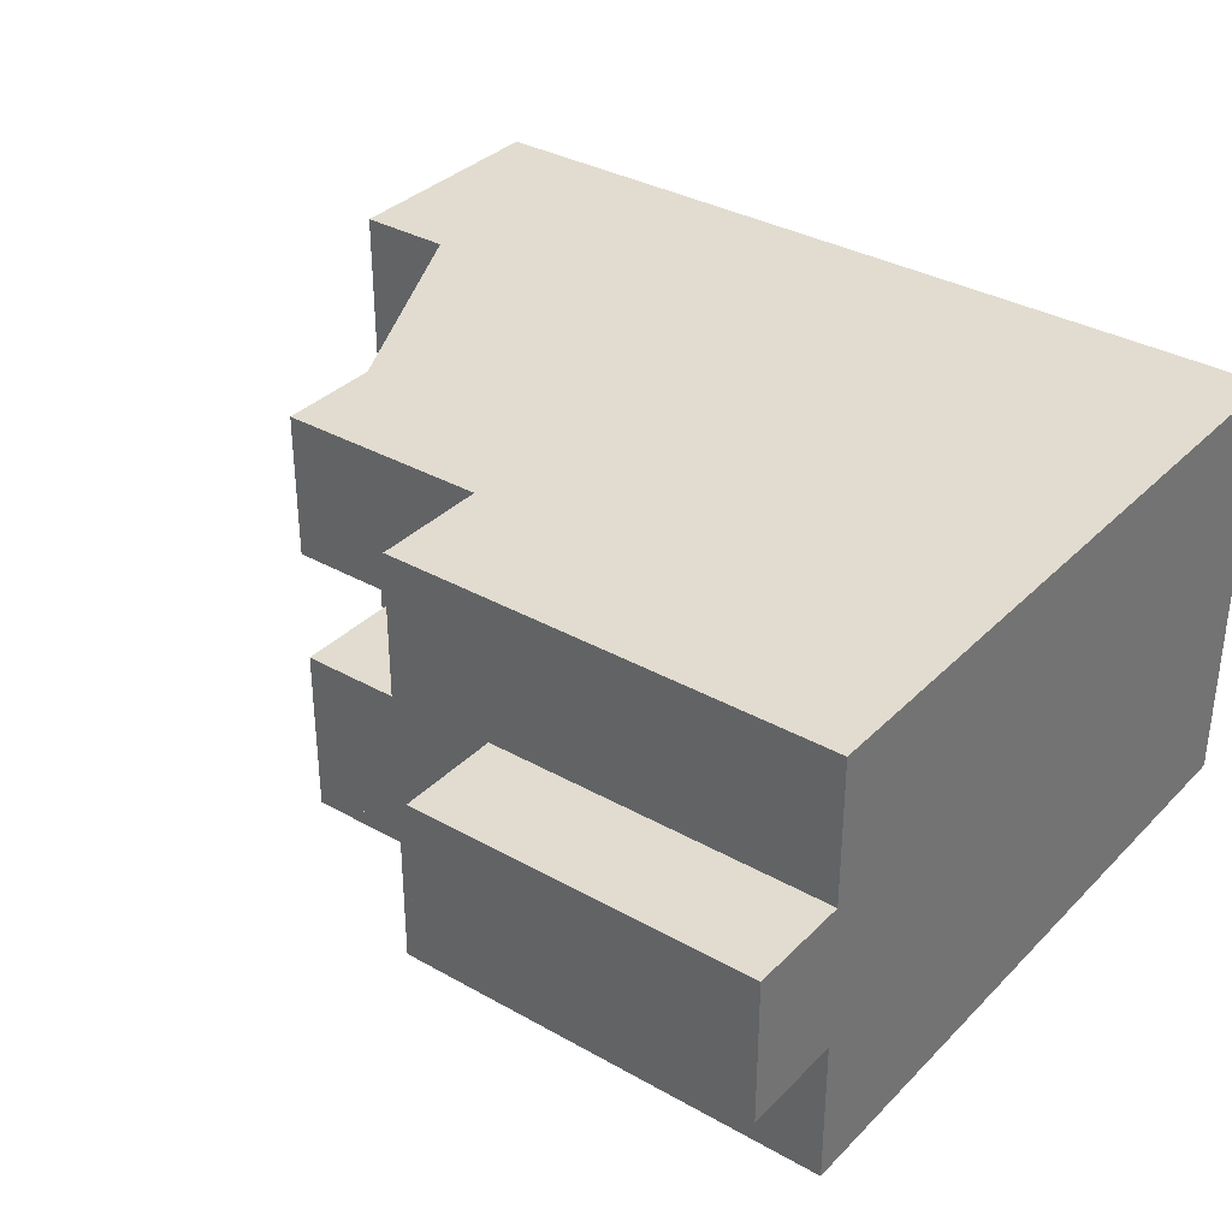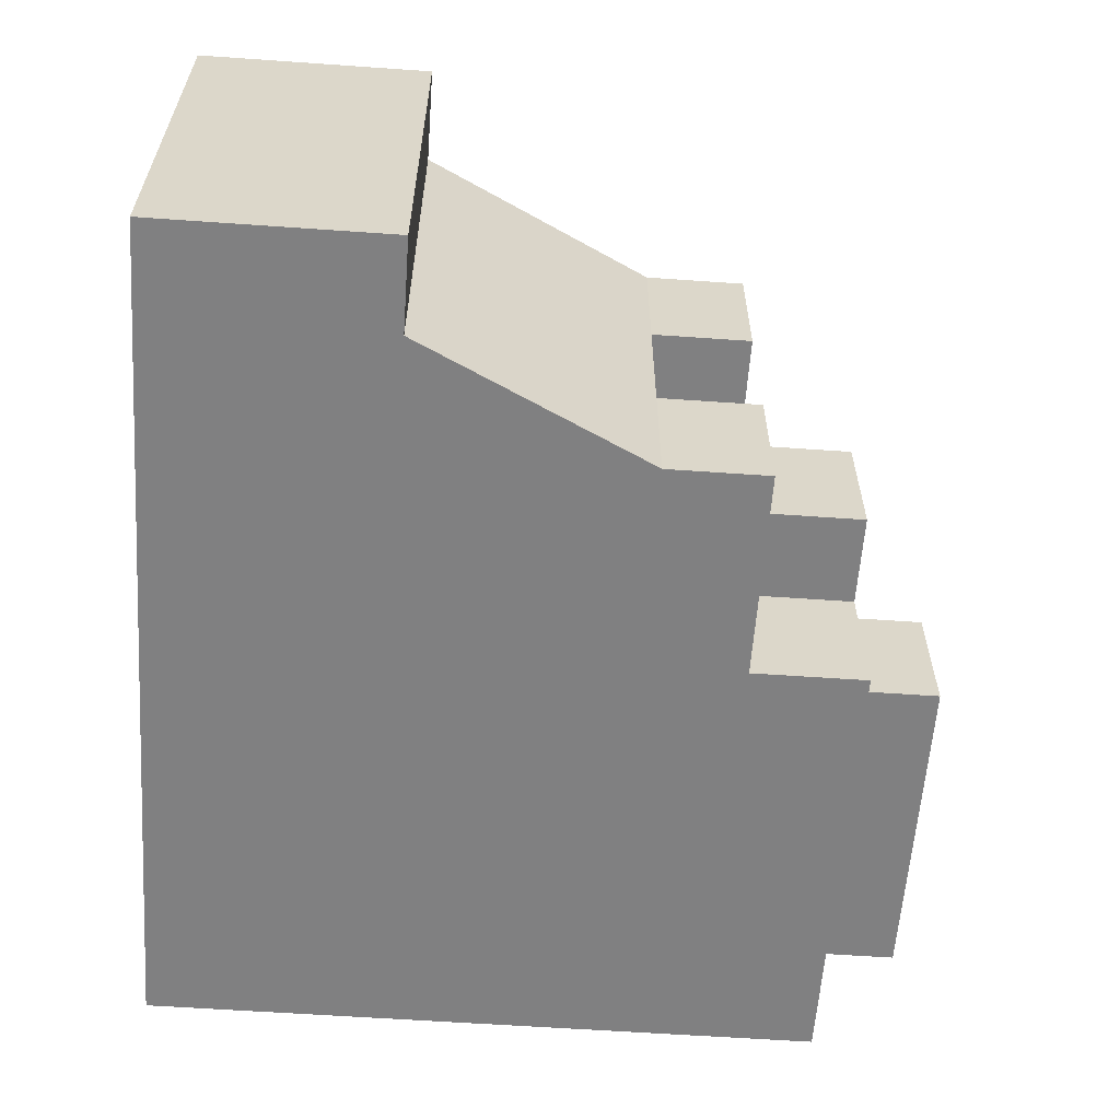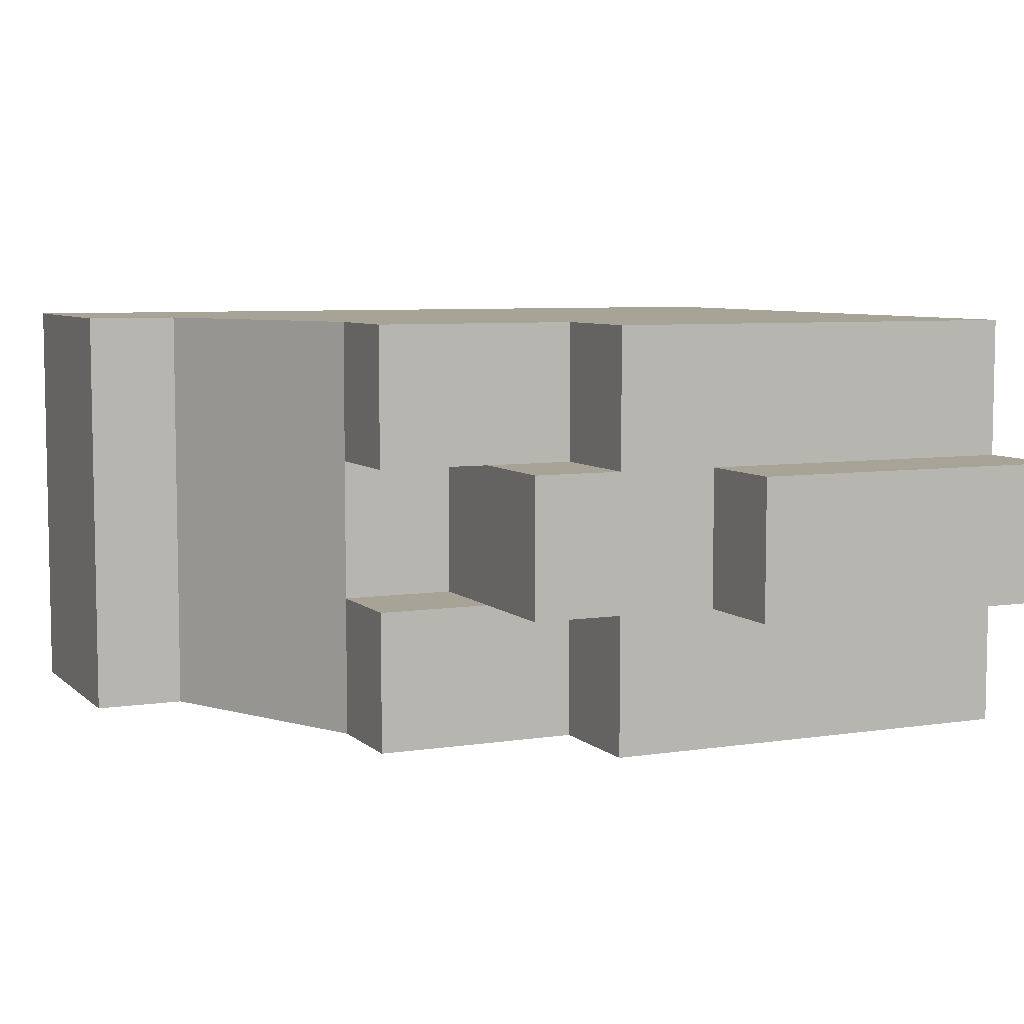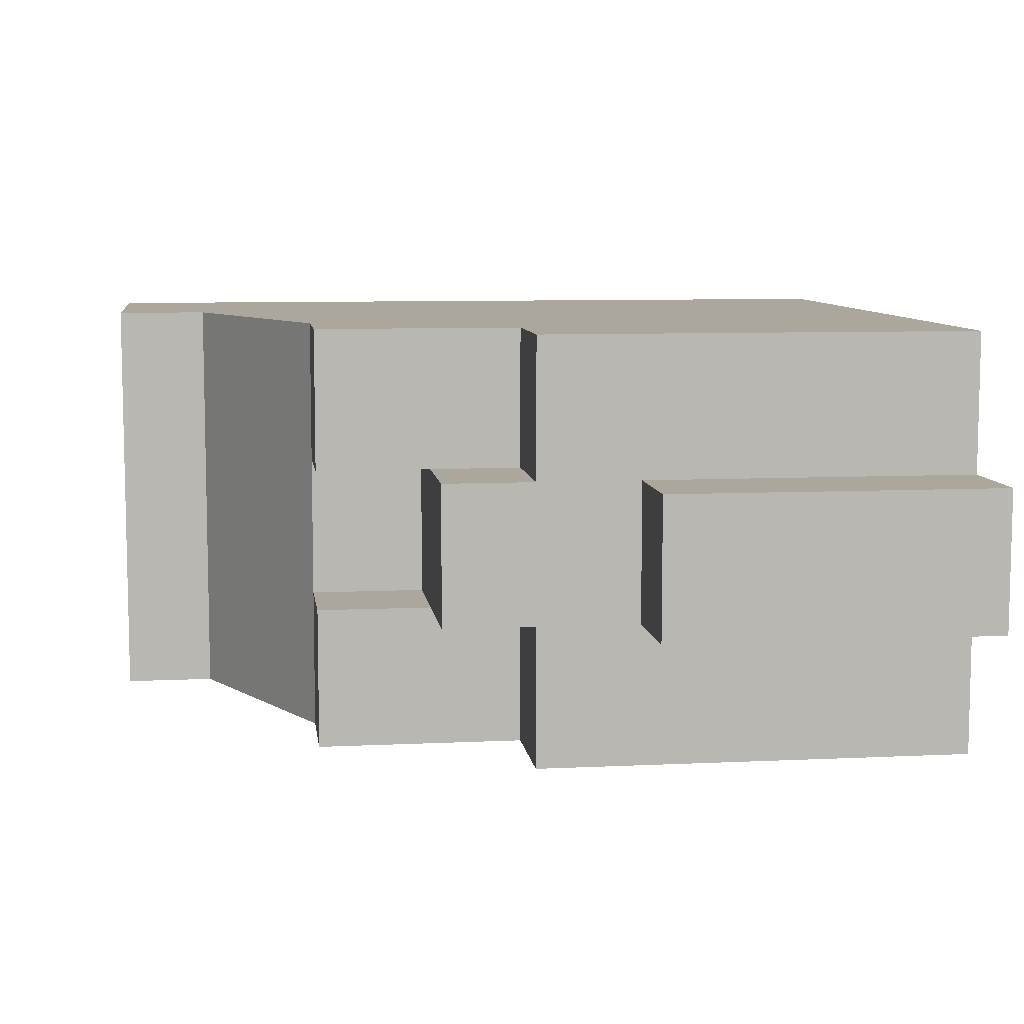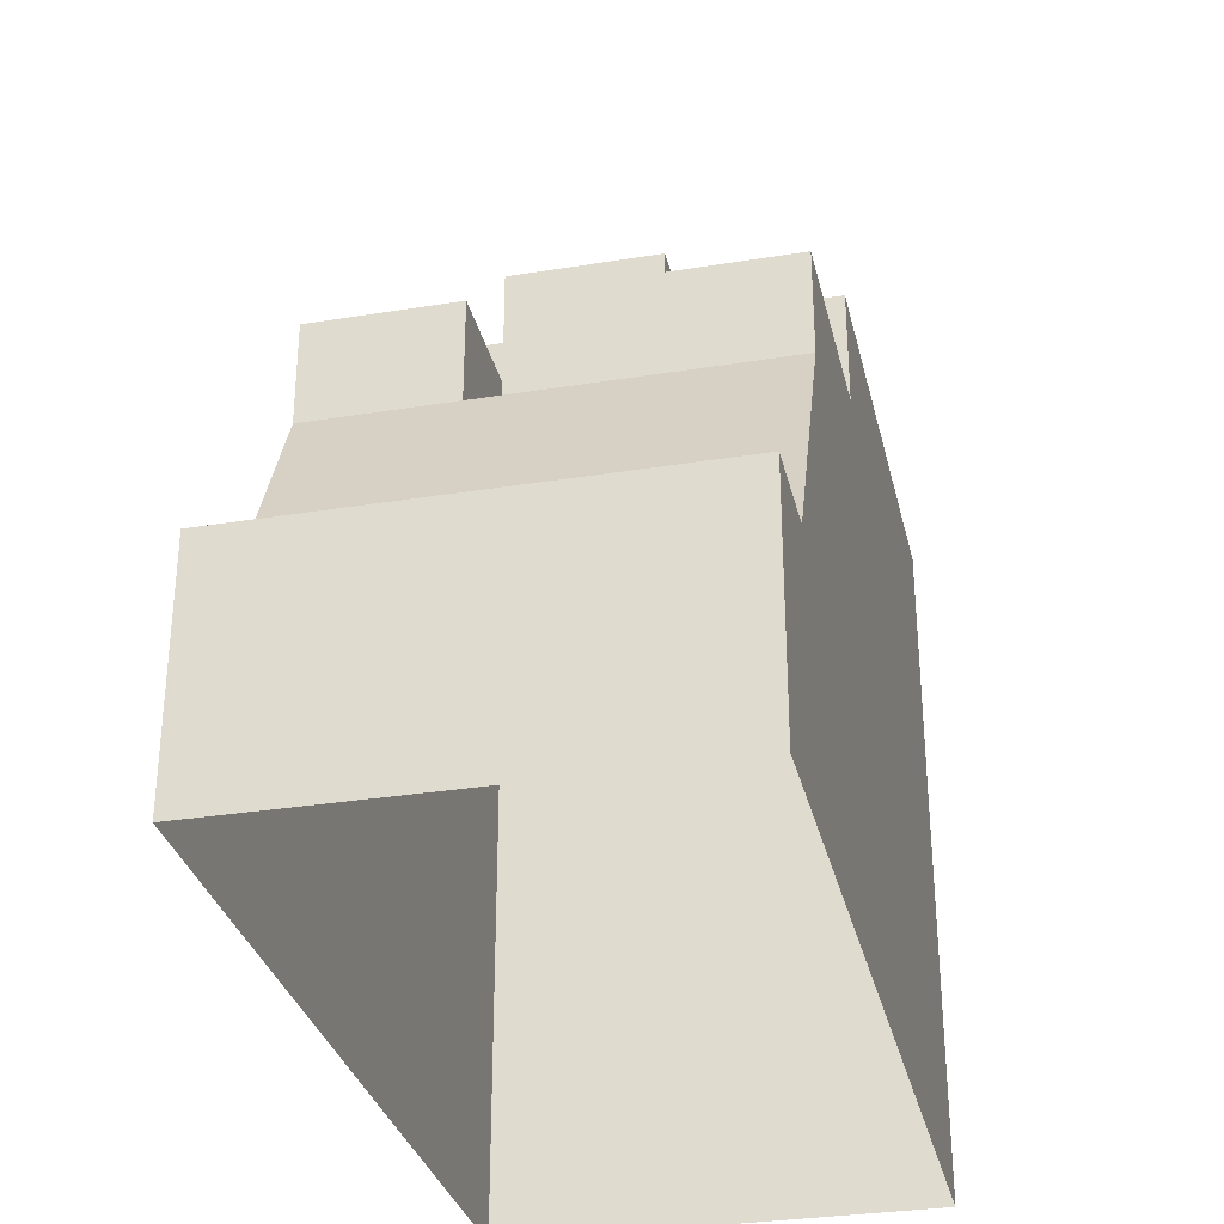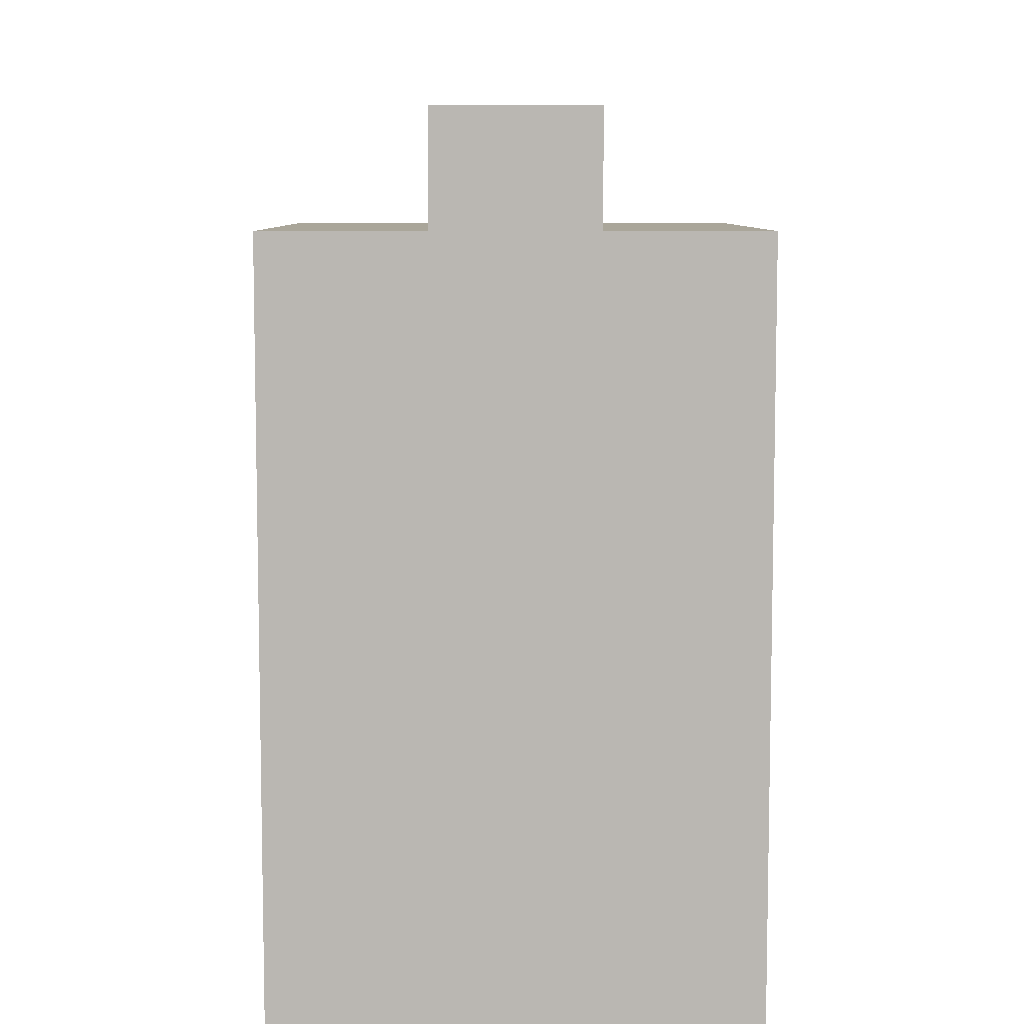
<metadata>
{"format":"obj","ext":"obj","renderer":"f3d","projection":"perspective","resolution":1024,"background":"white","views":[{"elev":34.5,"azim":-142.8,"up":"+Z"},{"elev":-60.0,"azim":85.9,"up":"+Z"},{"elev":6.7,"azim":155.6,"up":"+Z"},{"elev":8.3,"azim":172.5,"up":"+Z"},{"elev":-31.6,"azim":102.9,"up":"+Y"},{"elev":7.8,"azim":-90.4,"up":"+Y"}]}
</metadata>
<code>
g default
v -87.39 -3.482 20.08
v -76.51 -3.482 20.08
v -76.51 1.41 20.08
v -87.39 1.41 11.08
v -76.51 1.41 11.08
v -87.39 -3.482 11.08
v -76.51 -3.482 11.08
v -78.45 1.41 11.08
v -78.45 -3.482 11.08
v -78.45 -3.482 20.08
v -78.45 1.41 20.08
v -80.82 6.313 20.08
v -80.82 6.313 11.08
v -87.39 6.313 11.08
v -80.82 6.313 14.08
v -76.51 -3.482 14.08
v -76.51 1.41 14.08
v -78.45 1.41 14.08
v -80.82 6.313 17.08
v -76.51 -3.482 17.08
v -76.51 1.41 17.08
v -78.45 1.41 17.08
v -87.39 8.43 20.08
v -80.82 8.43 20.08
v -80.82 8.43 17.08
v -80.82 8.43 14.08
v -80.82 8.43 11.08
v -87.39 8.43 11.08
v -83.26 8.43 14.08
v -83.26 8.43 17.08
v -83.26 8.43 20.08
v -83.26 6.313 20.08
v -83.26 -3.482 20.08
v -83.26 -3.482 11.08
v -83.26 1.41 11.08
v -83.26 6.313 11.08
v -83.26 8.43 11.08
v -83.26 6.313 17.08
v -83.26 6.313 14.08
v -83.26 10.83 17.08
v -87.39 10.83 17.08
v -83.26 10.83 14.08
v -87.39 10.83 14.08
v -87.39 10.83 20.08
v -87.39 10.83 11.08
v -85.2 10.83 14.08
v -85.2 10.83 17.08
v -85.2 10.83 20.08
v -85.2 8.43 20.08
v -85.2 -3.482 20.08
v -85.2 -3.482 11.08
v -85.2 1.41 11.08
v -85.2 6.313 11.08
v -85.2 8.43 11.08
v -85.2 10.83 11.08
v -85.2 8.43 17.08
v -85.2 8.43 14.08
v -80.82 -3.482 20.08
v -80.82 1.41 11.08
v -80.82 -3.482 11.08
v -89.47 -3.482 20.08
v -89.47 1.41 11.08
v -89.47 6.313 11.08
v -89.47 -3.482 11.08
v -89.47 8.43 20.08
v -89.47 8.43 11.08
v -89.47 10.83 17.08
v -89.47 10.83 14.08
v -89.47 10.83 20.08
v -89.47 10.83 11.08
v -87.39 12.96 17.08
v -87.39 12.96 14.08
v -89.47 12.96 14.08
v -89.47 12.96 17.08
v -91.91 -3.482 20.08
v -91.91 1.41 11.08
v -91.91 6.313 11.08
v -91.91 -3.482 11.08
v -91.91 8.43 11.08
v -91.91 10.83 17.08
v -91.91 10.83 14.08
v -91.91 10.83 20.08
v -91.91 10.83 11.08
v -91.91 12.96 17.08
v -91.91 12.96 14.08
v -94.51 -3.482 17.08
v -94.51 -3.482 20.08
v -94.51 1.41 20.08
v -94.51 1.41 17.08
v -94.51 6.313 20.08
v -94.51 6.313 17.08
v -94.51 1.41 14.08
v -94.51 1.41 11.08
v -94.51 6.313 14.08
v -94.51 6.313 11.08
v -94.51 -3.482 11.08
v -94.51 -3.482 14.08
v -94.51 8.43 20.08
v -94.51 8.43 17.08
v -94.51 8.43 14.08
v -94.51 8.43 11.08
v -94.51 10.83 17.08
v -94.51 10.83 14.08
v -94.51 10.83 20.08
v -94.51 10.83 11.08
v -94.51 12.96 17.08
v -94.51 12.96 14.08
v -91.91 1.41 20.08
v -91.91 6.313 20.08
v -91.91 8.43 20.08
v -89.47 1.41 20.08
v -89.47 6.313 20.08
v -87.39 1.41 20.08
v -87.39 6.313 20.08
v -85.2 1.41 20.08
v -85.2 6.313 20.08
v -83.26 1.41 20.08
v -80.82 1.41 20.08
g mHill2 polySurface42
f 31 24 25 30
f 35 59 60 34
f 2 20 21 3
f 86 87 88 89
f 8 5 7 9
f 22 11 3 21
f 11 22 19 12
f 59 35 36 13
f 89 88 90 91
f 37 29 26 27
f 93 92 94 95
f 96 97 92 93
f 17 16 7 5
f 8 18 17 5
f 15 18 8 13
f 92 89 91 94
f 97 86 89 92
f 21 20 16 17
f 18 22 21 17
f 19 22 18 15
f 32 12 24 31
f 12 19 25 24
f 91 90 98 99
f 15 13 27 26
f 13 36 37 27
f 95 94 100 101
f 94 91 99 100
f 47 40 42 46
f 52 35 34 51
f 36 35 52 53
f 37 36 53 54
f 19 15 39 38
f 29 30 38 39
f 19 38 30 25
f 39 15 26 29
f 30 29 42 40
f 100 99 102 103
f 99 98 104 102
f 101 100 103 105
f 41 47 46 43
f 44 48 47 41
f 23 49 48 44
f 4 52 51 6
f 53 52 4 14
f 54 53 14 28
f 55 54 28 45
f 43 46 55 45
f 47 48 49 56
f 56 49 31 30
f 47 56 30 40
f 55 46 57 54
f 54 57 29 37
f 42 29 57 46
f 8 59 13
f 60 59 8 9
f 14 4 62 63
f 4 6 64 62
f 28 14 63 66
f 71 72 73 74
f 23 44 69 65
f 44 41 67 69
f 43 45 70 68
f 45 28 66 70
f 41 43 72 71
f 43 68 73 72
f 103 102 106 107
f 67 41 71 74
f 63 62 76 77
f 62 64 78 76
f 66 63 77 79
f 69 67 80 82
f 68 70 83 81
f 70 66 79 83
f 67 74 84 80
f 74 73 85 84
f 73 68 81 85
f 77 76 93 95
f 76 78 96 93
f 79 77 95 101
f 82 80 102 104
f 81 83 105 103
f 83 79 101 105
f 80 84 106 102
f 84 85 107 106
f 85 81 103 107
f 88 87 75 108
f 90 88 108 109
f 98 90 109 110
f 104 98 110 82
f 108 75 61 111
f 109 108 111 112
f 110 109 112 65
f 82 110 65 69
f 111 61 1 113
f 112 111 113 114
f 65 112 114 23
f 113 1 50 115
f 114 113 115 116
f 23 114 116 49
f 115 50 33 117
f 116 115 117 32
f 49 116 32 31
f 117 33 58 118
f 32 117 118 12
f 118 58 10 11
f 12 118 11
f 11 10 2 3

</code>
